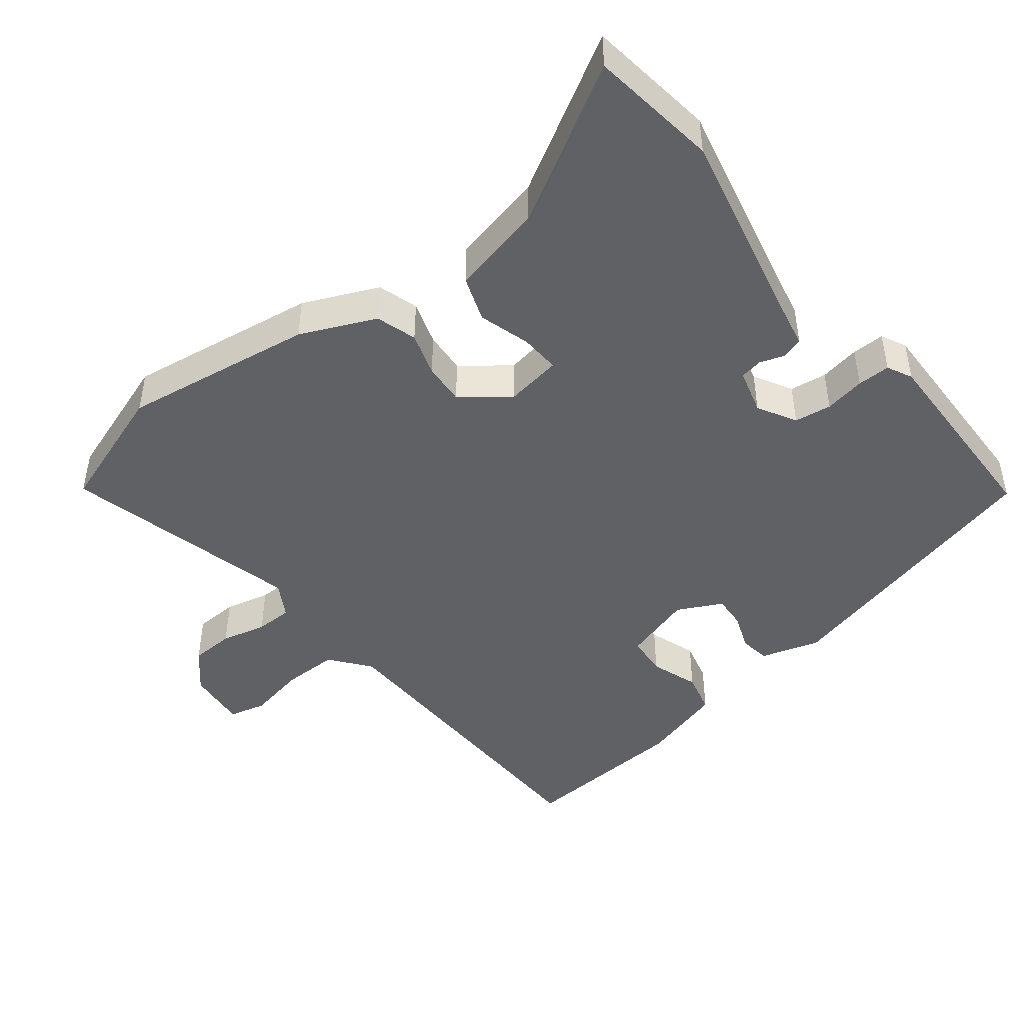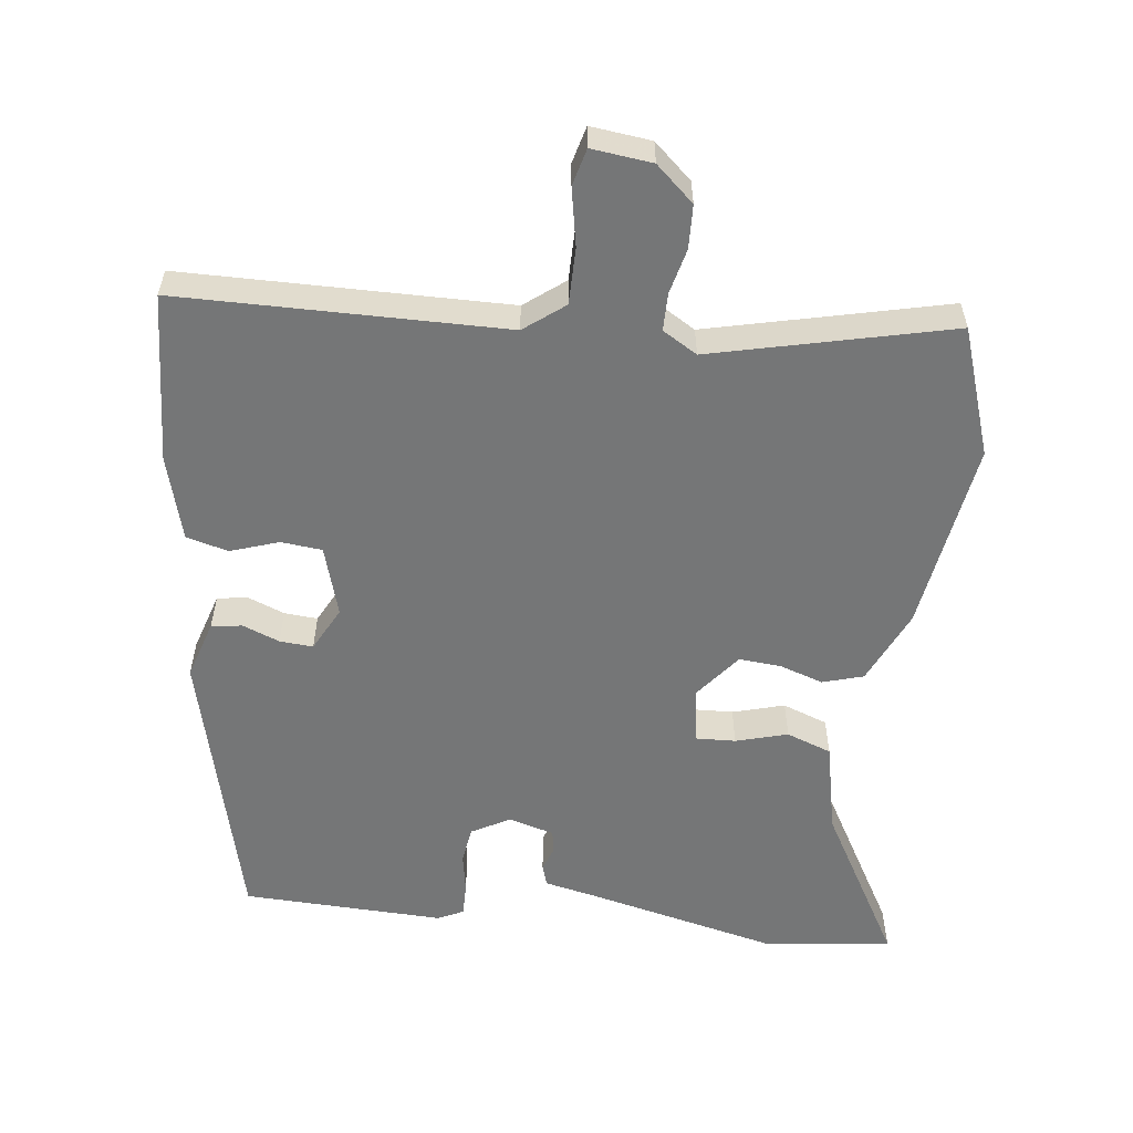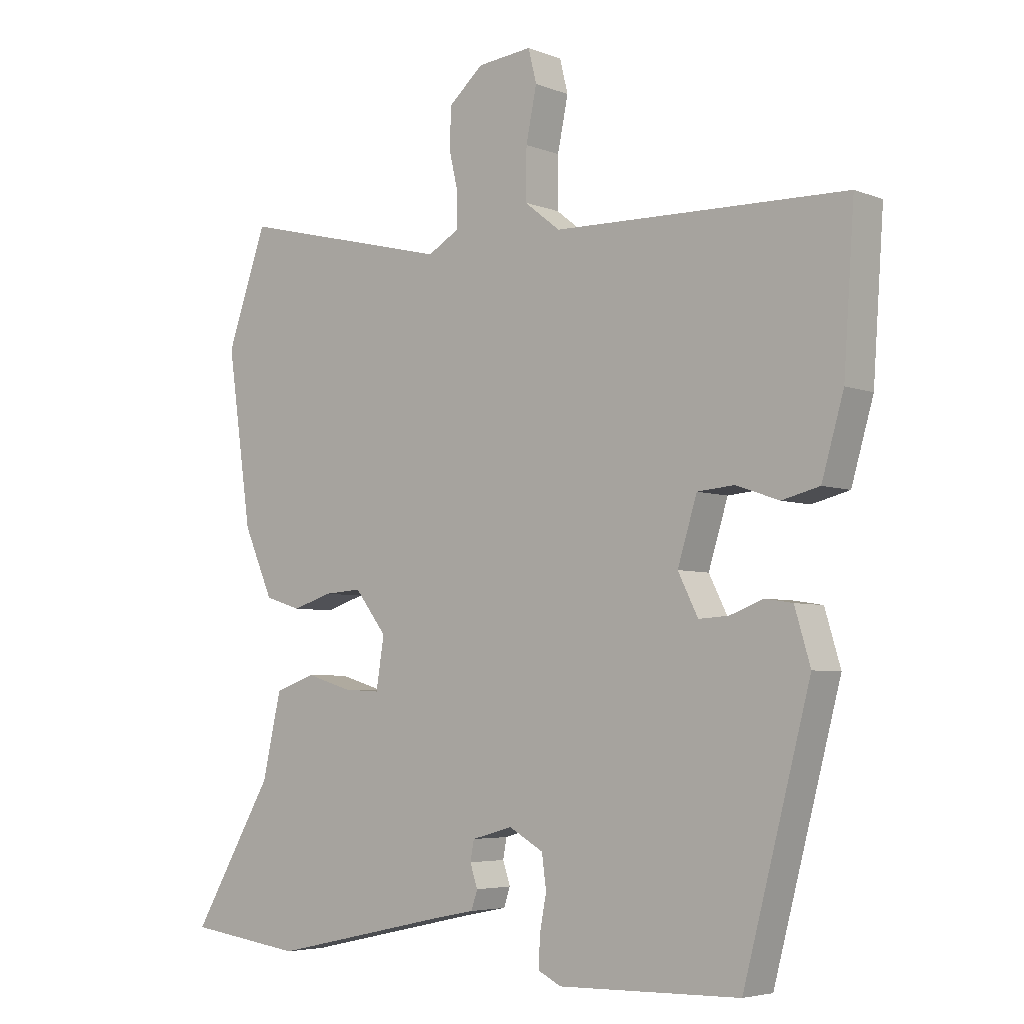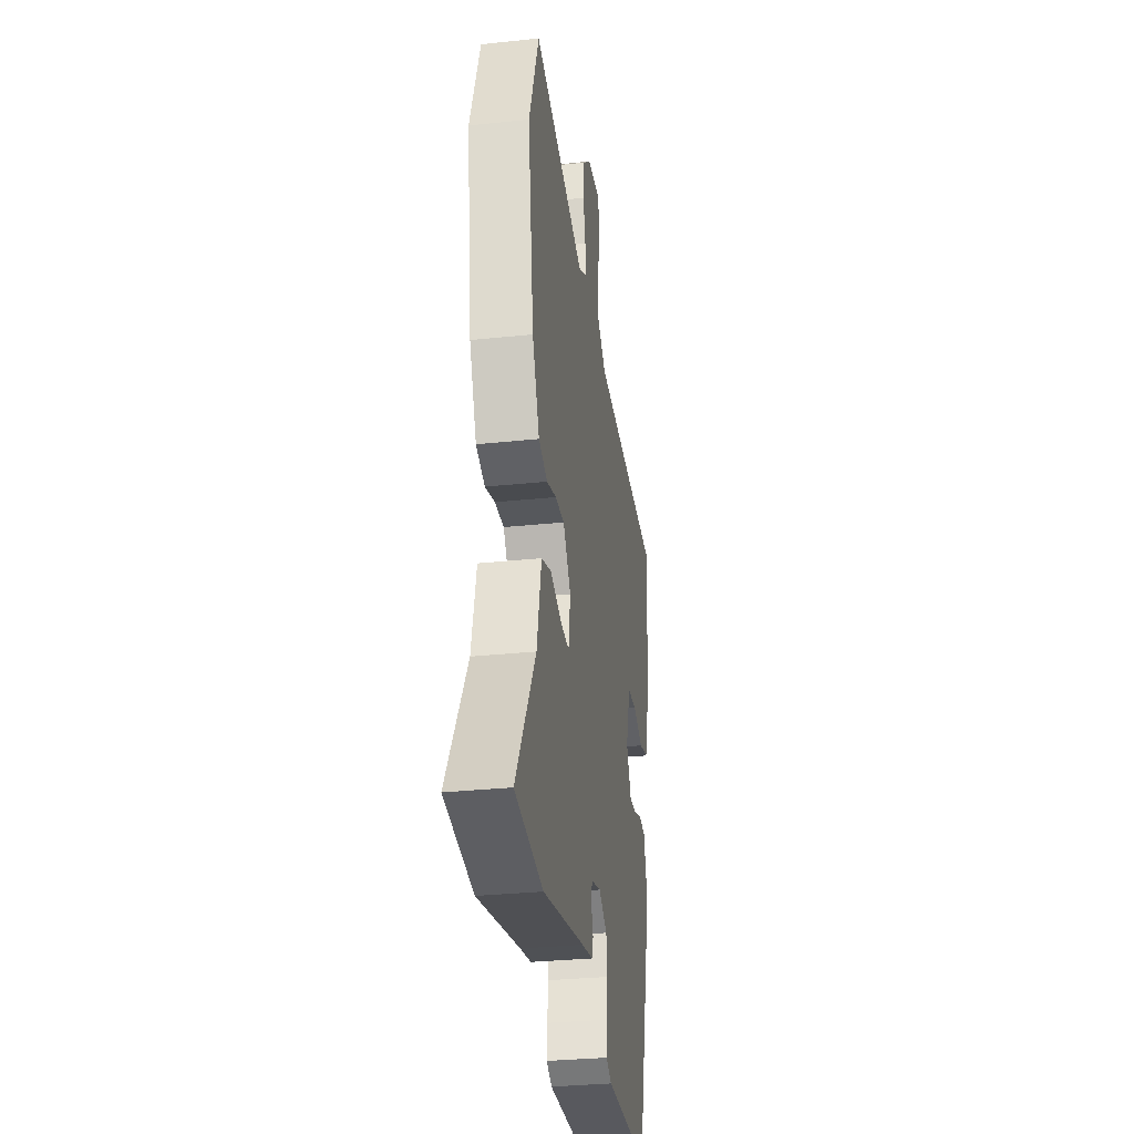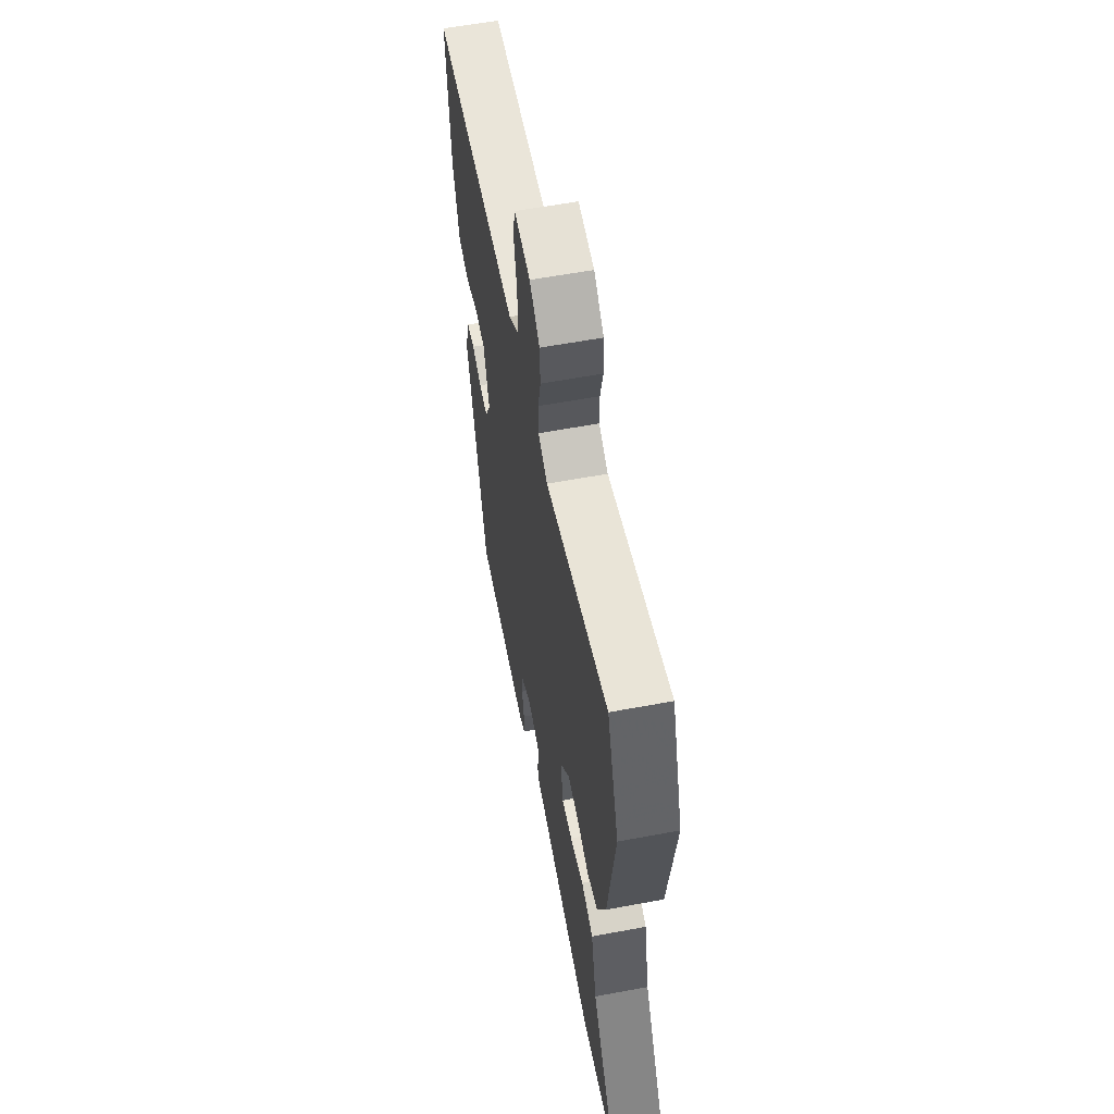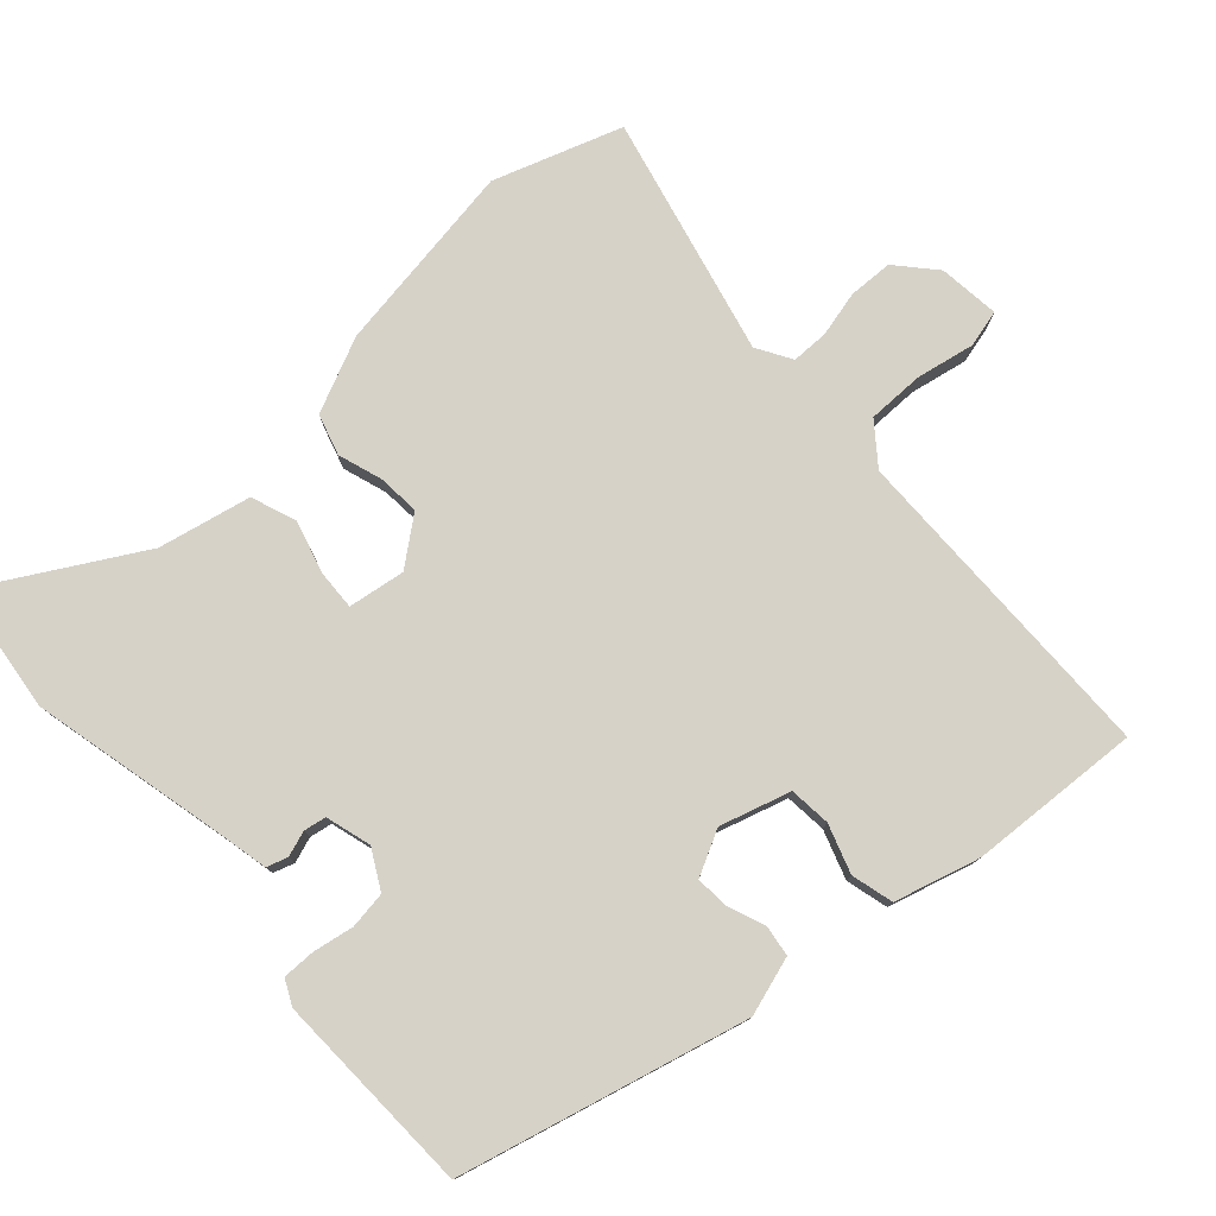
<metadata>
{"format":"obj","ext":"obj","renderer":"f3d","projection":"perspective","resolution":1024,"background":"white","views":[{"elev":-45.6,"azim":128.0,"up":"+Y"},{"elev":-56.7,"azim":-7.6,"up":"+Y"},{"elev":-4.9,"azim":-140.4,"up":"+Z"},{"elev":-31.5,"azim":98.5,"up":"+Z"},{"elev":59.1,"azim":79.1,"up":"+Z"},{"elev":78.3,"azim":-132.8,"up":"+Y"}]}
</metadata>
<code>
v 0.591 0.07 -0.488
v 0.407 0.07 -0.513
v 0.13 0.07 -0.452
v 0.056 0.07 -0.437
v 0.046 0.07 -0.407
v 0.058 0.07 -0.371
v 0.052 0.07 -0.339
v -0.013 0.07 -0.321
v -0.068 0.07 -0.352
v -0.075 0.07 -0.405
v -0.064 0.07 -0.463
v -0.063 0.07 -0.51
v -0.099 0.07 -0.528
v -0.389 0.07 -0.522
v -0.496 0.07 -0.115
v -0.471 0.07 -0.031
v -0.427 0.07 -0.024
v -0.374 0.07 -0.044
v -0.326 0.07 -0.047
v -0.294 0.07 0.017
v -0.325 0.07 0.117
v -0.384 0.07 0.122
v -0.453 0.07 0.098
v -0.513 0.07 0.113
v -0.548 0.07 0.234
v -0.565 0.07 0.478
v -0.098 0.07 0.489
v -0.041 0.07 0.534
v -0.042 0.07 0.615
v -0.059 0.07 0.698
v -0.046 0.07 0.751
v 0.041 0.07 0.742
v 0.096 0.07 0.694
v 0.099 0.07 0.631
v 0.084 0.07 0.566
v 0.085 0.07 0.513
v 0.135 0.07 0.484
v 0.476 0.07 0.569
v 0.54 0.07 0.387
v 0.501 0.07 0.112
v 0.454 0.07 0.005
v 0.396 0.07 -0.013
v 0.333 0.07 0.007
v 0.273 0.07 0.011
v 0.222 0.07 -0.055
v 0.235 0.07 -0.136
v 0.292 0.07 -0.133
v 0.366 0.07 -0.111
v 0.431 0.07 -0.134
v 0.461 0.07 -0.266
v 0.591 0 -0.488
v 0.407 0 -0.513
v 0.13 0 -0.452
v 0.056 0 -0.437
v 0.046 0 -0.407
v 0.058 0 -0.371
v 0.052 0 -0.339
v -0.013 0 -0.321
v -0.068 0 -0.352
v -0.075 0 -0.405
v -0.064 0 -0.463
v -0.063 0 -0.51
v -0.099 0 -0.528
v -0.389 0 -0.522
v -0.496 0 -0.115
v -0.471 0 -0.031
v -0.427 0 -0.024
v -0.374 0 -0.044
v -0.326 0 -0.047
v -0.294 0 0.017
v -0.325 0 0.117
v -0.384 0 0.122
v -0.453 0 0.098
v -0.513 0 0.113
v -0.548 0 0.234
v -0.565 0 0.478
v -0.098 0 0.489
v -0.041 0 0.534
v -0.042 0 0.615
v -0.059 0 0.698
v -0.046 0 0.751
v 0.041 0 0.742
v 0.096 0 0.694
v 0.099 0 0.631
v 0.084 0 0.566
v 0.085 0 0.513
v 0.135 0 0.484
v 0.476 0 0.569
v 0.54 0 0.387
v 0.501 0 0.112
v 0.454 0 0.005
v 0.396 0 -0.013
v 0.333 0 0.007
v 0.273 0 0.011
v 0.222 0 -0.055
v 0.235 0 -0.136
v 0.292 0 -0.133
v 0.366 0 -0.111
v 0.431 0 -0.134
v 0.461 0 -0.266
f 47 48 49 50
f 46 47 50 1
f 40 41 42 43
f 40 43 44
f 37 38 39 40
f 36 37 40 44
f 32 33 34 35
f 32 35 36
f 29 30 31 32
f 28 29 32 36
f 27 28 36 44
f 22 23 24 25
f 21 22 25 26
f 15 16 17 18
f 15 18 19
f 14 15 19
f 13 14 19 20
f 10 11 12 13
f 9 10 13 20
f 3 4 5 6
f 3 6 7
f 46 1 2 3
f 45 46 3 7
f 21 26 27 44
f 21 44 45
f 8 9 20 21
f 7 8 21 45
f 100 99 98 97
f 51 100 97 96
f 93 92 91 90
f 94 93 90
f 90 89 88 87
f 94 90 87 86
f 85 84 83 82
f 86 85 82
f 82 81 80 79
f 86 82 79 78
f 94 86 78 77
f 75 74 73 72
f 76 75 72 71
f 68 67 66 65
f 69 68 65
f 69 65 64
f 70 69 64 63
f 63 62 61 60
f 70 63 60 59
f 56 55 54 53
f 57 56 53
f 53 52 51 96
f 57 53 96 95
f 94 77 76 71
f 95 94 71
f 71 70 59 58
f 95 71 58 57
f 1 51 52 2
f 2 52 53 3
f 3 53 54 4
f 4 54 55 5
f 5 55 56 6
f 6 56 57 7
f 7 57 58 8
f 8 58 59 9
f 9 59 60 10
f 10 60 61 11
f 11 61 62 12
f 12 62 63 13
f 13 63 64 14
f 14 64 65 15
f 15 65 66 16
f 16 66 67 17
f 17 67 68 18
f 18 68 69 19
f 19 69 70 20
f 20 70 71 21
f 21 71 72 22
f 22 72 73 23
f 23 73 74 24
f 24 74 75 25
f 25 75 76 26
f 26 76 77 27
f 27 77 78 28
f 28 78 79 29
f 29 79 80 30
f 30 80 81 31
f 31 81 82 32
f 32 82 83 33
f 33 83 84 34
f 34 84 85 35
f 35 85 86 36
f 36 86 87 37
f 37 87 88 38
f 38 88 89 39
f 39 89 90 40
f 40 90 91 41
f 41 91 92 42
f 42 92 93 43
f 43 93 94 44
f 44 94 95 45
f 45 95 96 46
f 46 96 97 47
f 47 97 98 48
f 48 98 99 49
f 49 99 100 50
f 50 100 51 1

</code>
